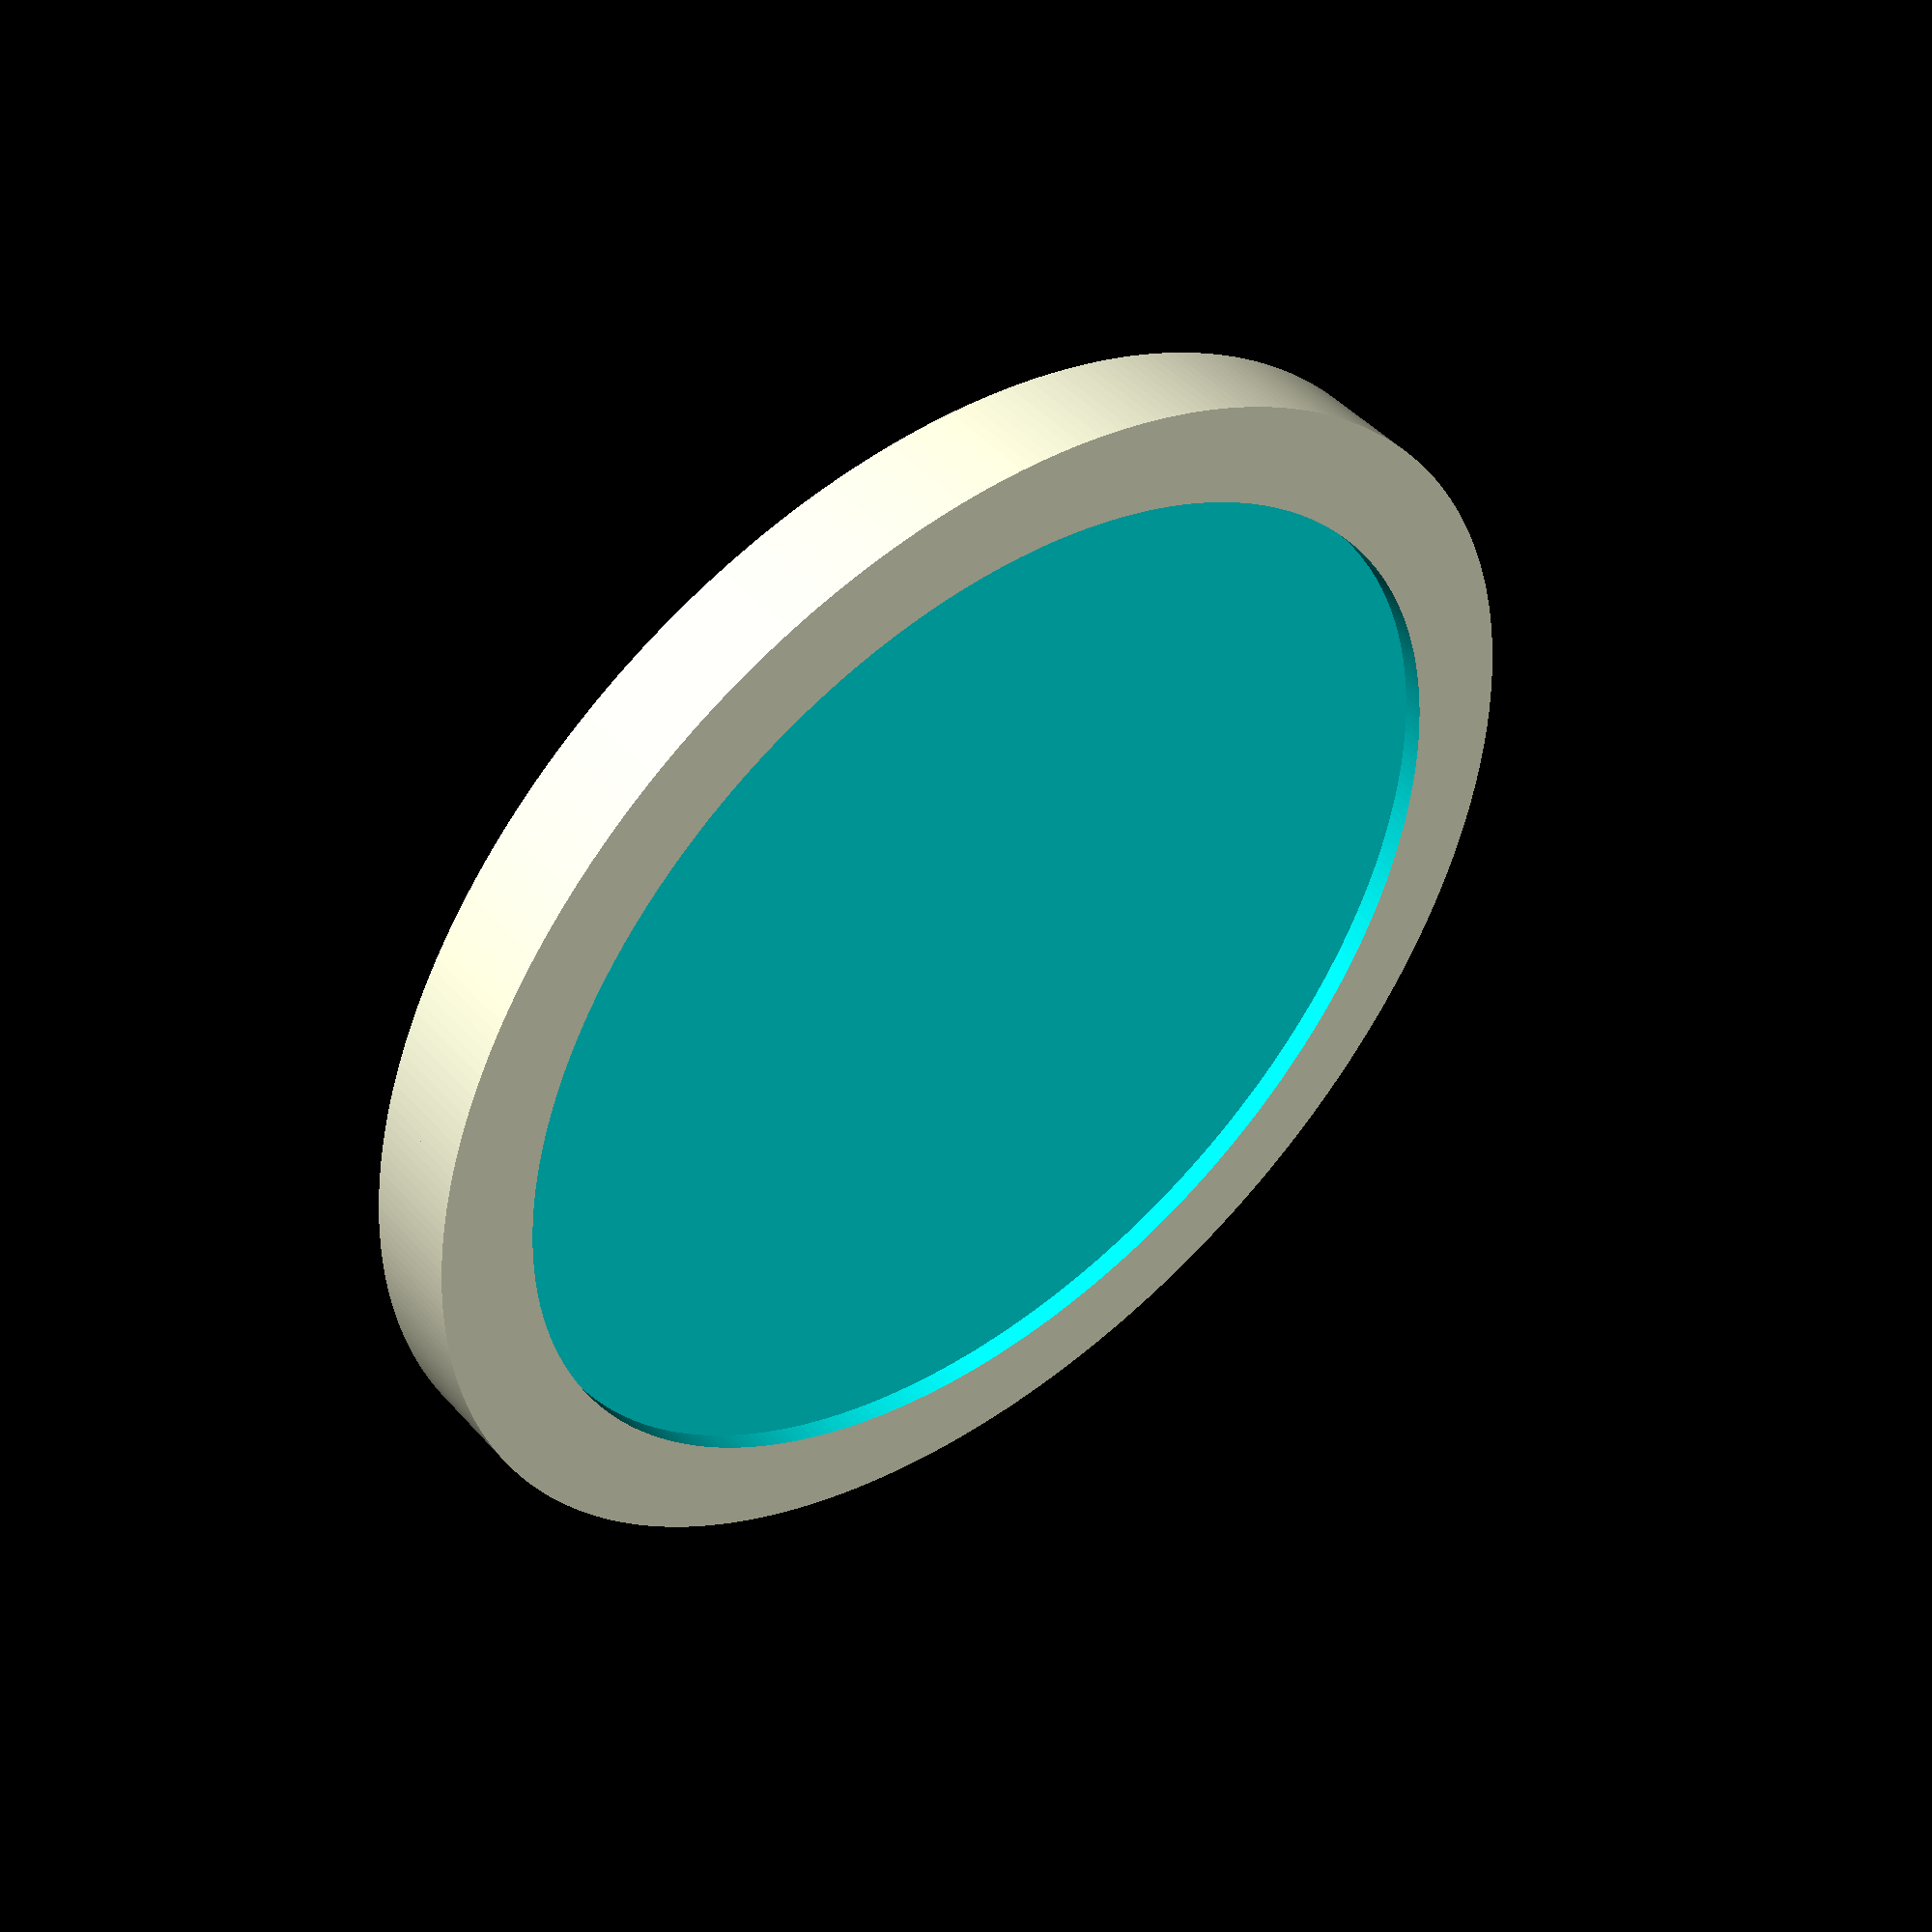
<openscad>
od = 65;
thickness = 5;
rim_width = 5;
inset = 1;
$fn = 360;

union() {
    for (i= [0, 1]) {
        mirror([0,0,i]) 
        difference() {
            cylinder(d = od, h = thickness / 2);
            translate([0, 0, (thickness / 2)- inset]) cylinder(d = od - (2 * rim_width), h = inset + 1);
        }
    }
}
</openscad>
<views>
elev=313.8 azim=338.0 roll=141.0 proj=p view=solid
</views>
